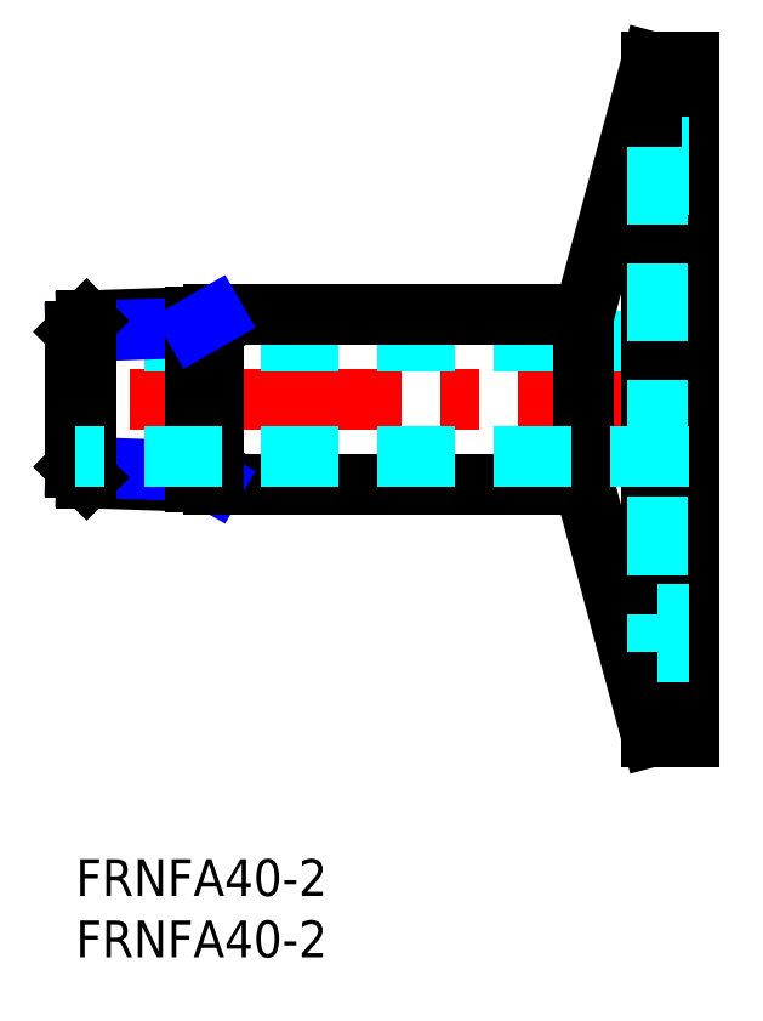
<metadata>
{"format":"dxf","ext":"dxf","renderer":"ezdxf+matplotlib","layout":"modelspace","background":"white","min_lineweight":24,"dpi":150}
</metadata>
<code>
0
SECTION
2
ENTITIES
0
INSERT
8
MSM_CONTINUOUS
2
*U4
10
0
20
0
30
0
0
INSERT
8
MSM_CONTINUOUS
2
*U5
10
0
20
0
30
0
0
LINE
8
MSM_CENTER
10
52
20
37.5
30
0
11
-2
21
37.5
31
0
0
LINE
8
MSM_DASHED
10
50
20
42.2
30
0
11
1.42e-14
21
42.2
31
0
0
LINE
8
MSM_CONTINUOUS
10
11.29
20
44.4
30
0
11
41.48
21
44.4
31
0
0
LINE
8
MSM_CONTINUOUS
10
11.29
20
30.6
30
0
11
41.48
21
30.6
31
0
0
LINE
8
MSM_CONTINUOUS
10
50
20
65
30
0
11
50
21
10
31
0
0
LINE
8
MSM_CONTINUOUS
10
50
20
10
30
0
11
47
21
10
31
0
0
LINE
8
MSM_CONTINUOUS
10
50
20
65
30
0
11
47
21
65
31
0
0
LINE
8
MSM_CONTINUOUS
10
47
20
65
30
0
11
41.48
21
44.4
31
0
0
LINE
8
MSM_CONTINUOUS
10
47
20
10
30
0
11
41.48
21
30.6
31
0
0
LINE
8
MSM_DASHED
10
47.5
20
58.1
30
0
11
50
21
58.1
31
0
0
LINE
8
MSM_CONTINUOUS
10
47
20
65
30
0
11
47
21
10
31
0
0
LINE
8
MSM_CONTINUOUS
10
41.48
20
44.4
30
0
11
41.48
21
30.6
31
0
0
LINE
8
MSM_CONTINUOUS
10
0.887
20
43.9
30
0
11
11.29
21
44.26
31
0
0
LINE
8
MSM_NARROW
10
2.13e-14
20
43.01
30
0
11
9.71
21
43.35
31
0
0
LINE
8
MSM_CONTINUOUS
10
0.887
20
31.1
30
0
11
11.29
21
30.74
31
0
0
LINE
8
MSM_NARROW
10
2.13e-14
20
31.99
30
0
11
9.71
21
31.65
31
0
0
LINE
8
MSM_CONTINUOUS
10
2.13e-14
20
31.99
30
0
11
0.887
21
31.1
31
0
0
LINE
8
MSM_CONTINUOUS
10
0.887
20
31.1
30
0
11
0.887
21
43.9
31
0
0
LINE
8
MSM_CONTINUOUS
10
2.13e-14
20
43.01
30
0
11
0.887
21
43.9
31
0
0
LINE
8
MSM_CONTINUOUS
10
2.13e-14
20
43.01
30
0
11
-3.55e-14
21
31.99
31
0
0
LINE
8
MSM_NARROW
10
9.71
20
31.65
30
0
11
11.29
21
30.74
31
0
0
LINE
8
MSM_CONTINUOUS
10
11.29
20
44.4
30
0
11
11.29
21
30.6
31
0
0
LINE
8
MSM_CONTINUOUS
10
9.71
20
44.21
30
0
11
9.71
21
30.79
31
0
0
LINE
8
MSM_NARROW
10
9.71
20
43.35
30
0
11
11.29
21
44.26
31
0
0
LINE
8
MSM_DASHED
10
50
20
32.8
30
0
11
4.26e-14
21
32.8
31
0
0
LINE
8
MSM_DASHED
10
47.5
20
58.1
30
0
11
47.5
21
16.9
31
0
0
LINE
8
MSM_DASHED
10
47.5
20
16.9
30
0
11
50
21
16.9
31
0
0
LINE
8
MSM_DASHED
10
50
20
55
30
0
11
47.5
21
55
31
0
0
LINE
8
MSM_DASHED
10
50
20
20
30
0
11
47.5
21
20
31
0
0
ENDSEC
0
EOF

</code>
